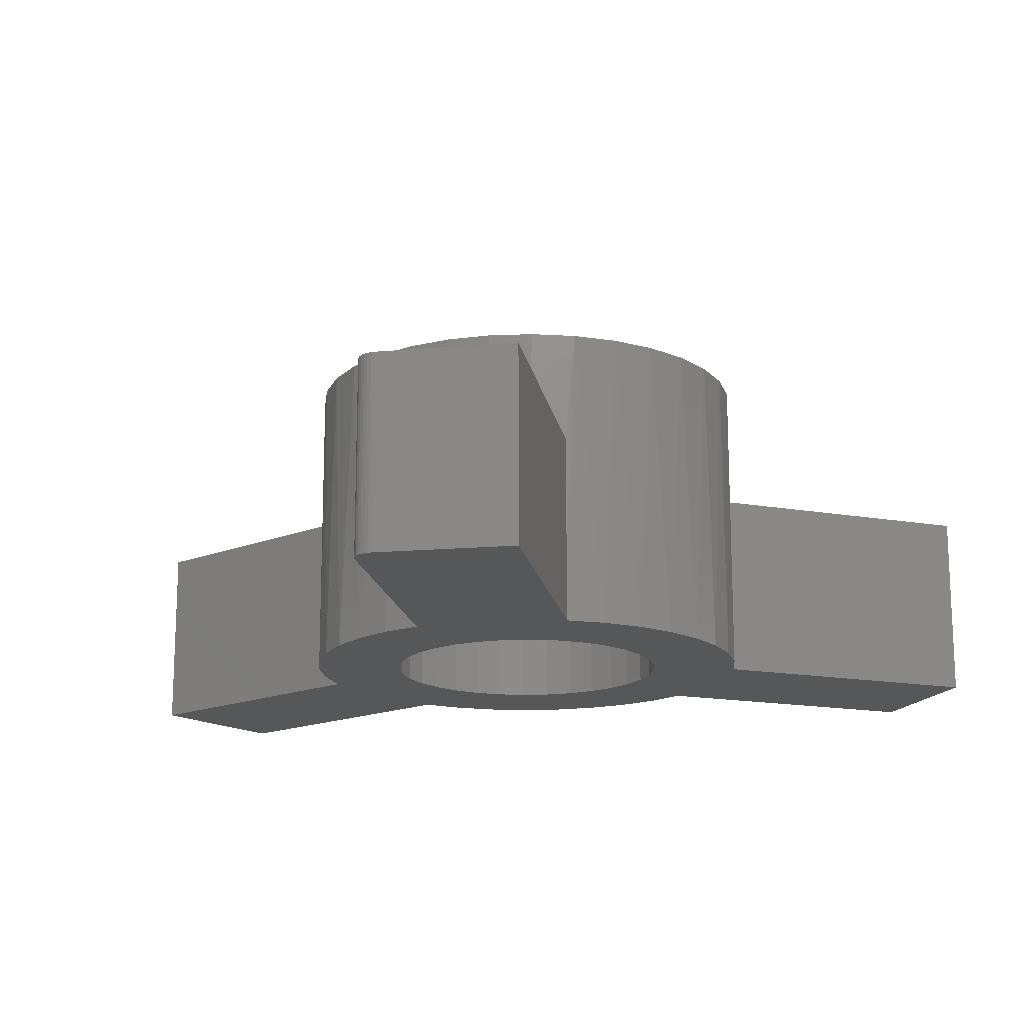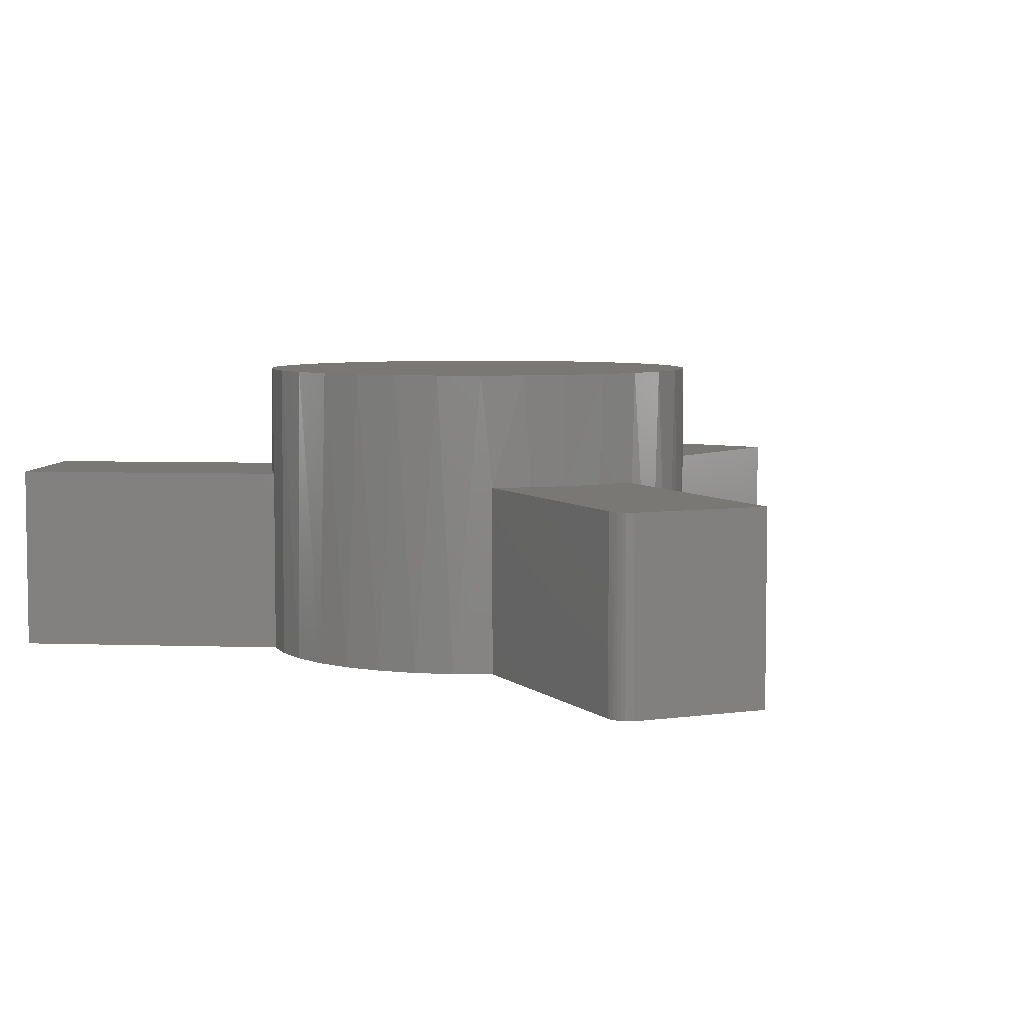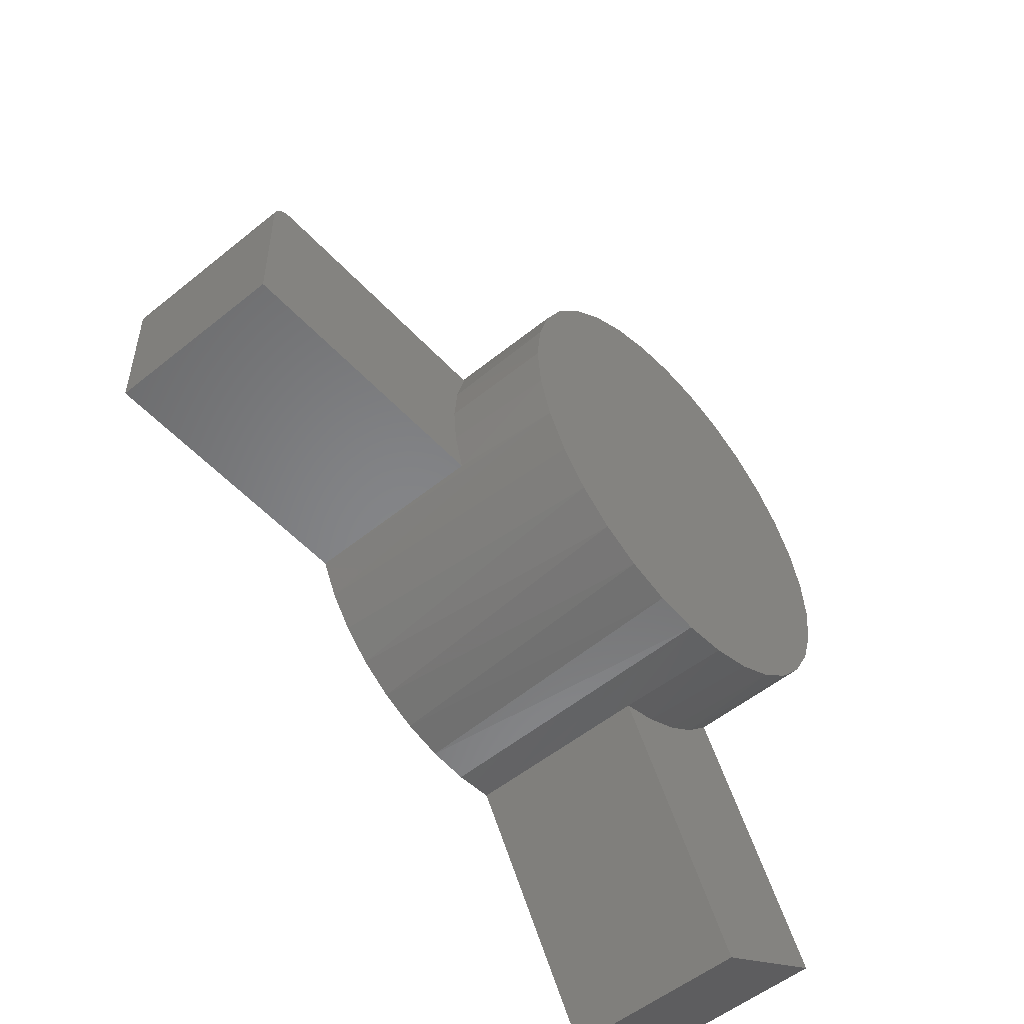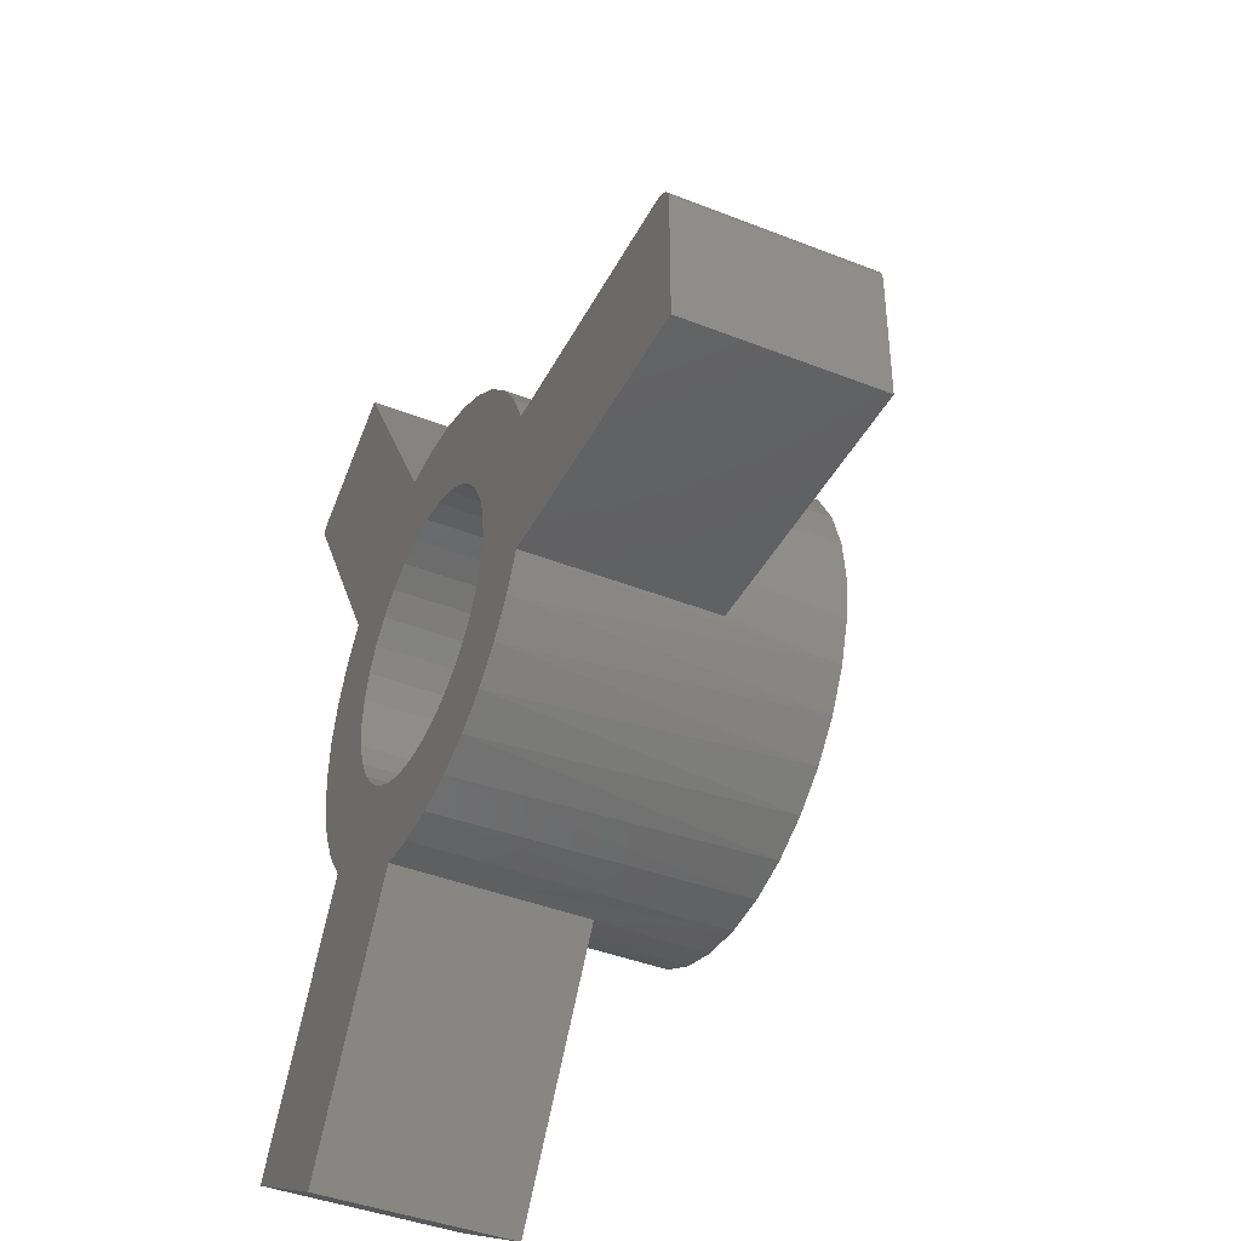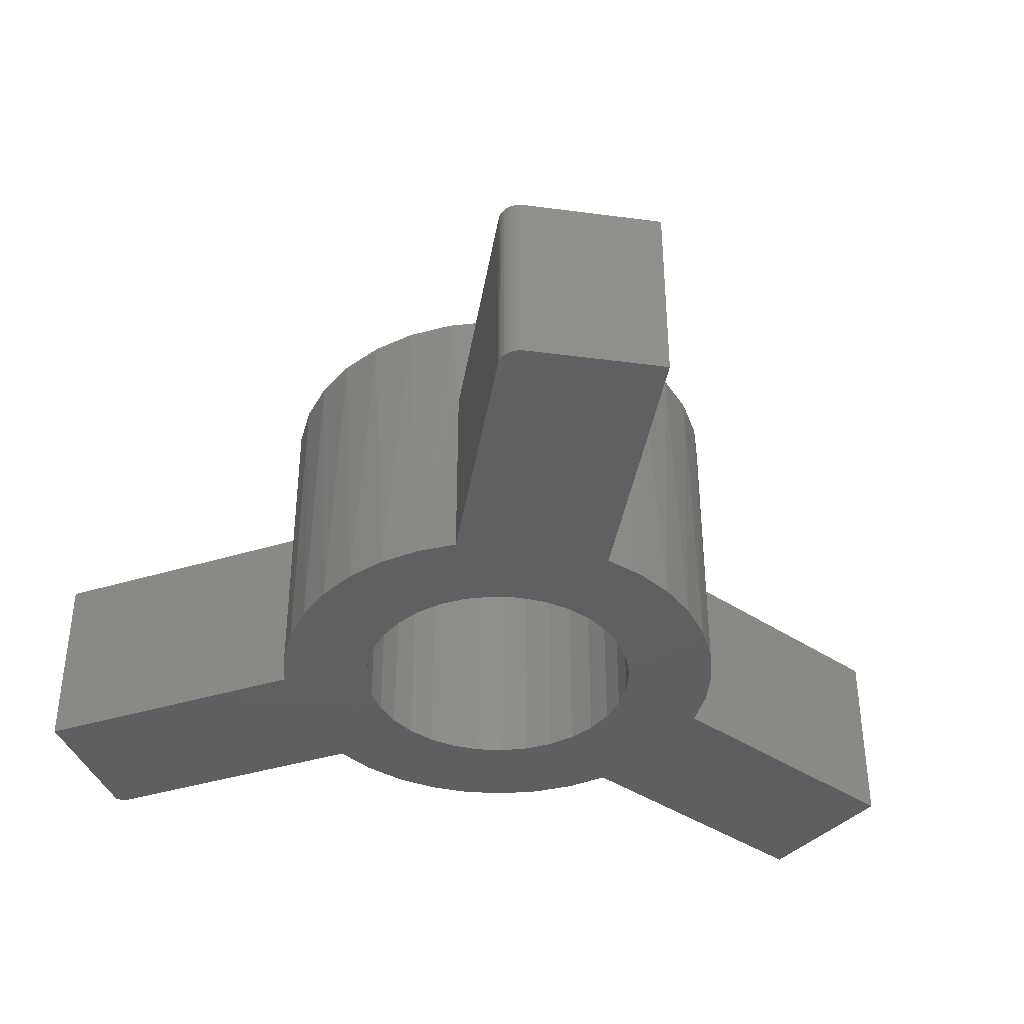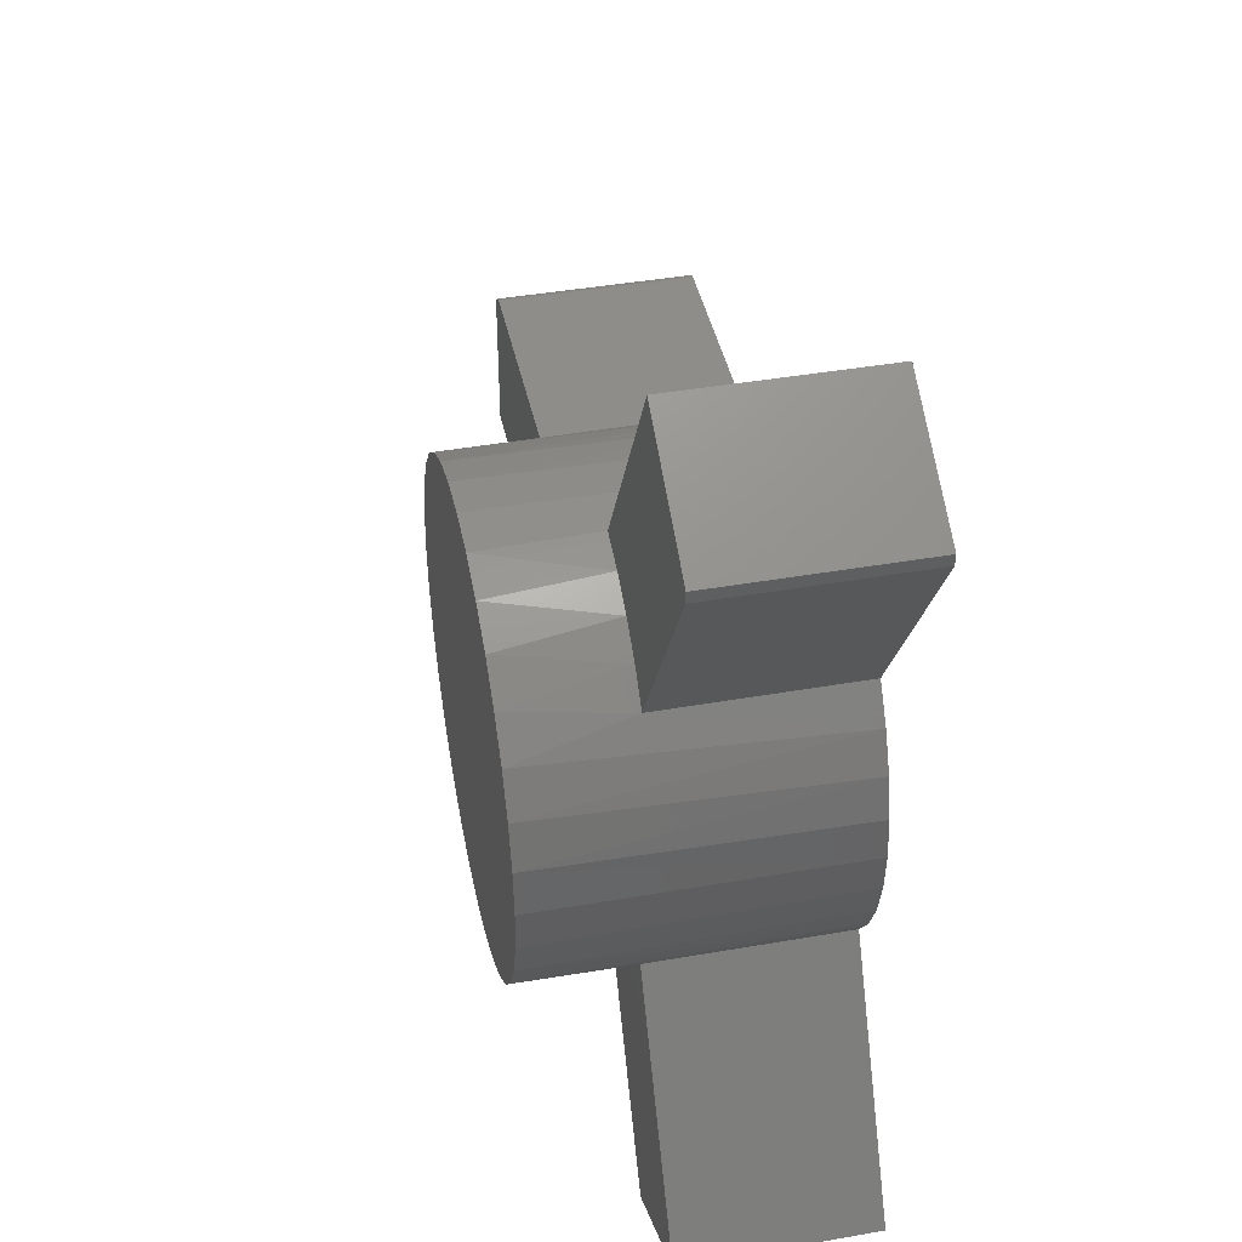
<metadata>
{"format":"stl","ext":"stl","renderer":"f3d","projection":"perspective","resolution":1024,"background":"white","views":[{"elev":-16.4,"azim":-80.0,"up":"+Z"},{"elev":5.7,"azim":-114.2,"up":"+Z"},{"elev":-52.9,"azim":-48.9,"up":"+Y"},{"elev":-41.6,"azim":-115.6,"up":"+Y"},{"elev":-39.8,"azim":-99.4,"up":"+Z"},{"elev":42.4,"azim":78.2,"up":"+Y"}]}
</metadata>
<code>
# stl→obj: 168 verts, 332 faces
v 0.4687 0.5761 0.2891
v 0.4698 0.5935 0.2891
v 0.2775 0.7027 0.2891
v 0.06637 0.3383 0.2891
v 0.1225 0.3228 0.2891
v 0.1753 0.2981 0.2891
v 0.2231 0.2648 0.2891
v 0.2646 0.2239 0.2891
v 0.4698 0.5935 0
v 0.2775 0.7027 0
v 0.2646 0.2239 0
v 0.4687 0.5761 0
v -0.07759 0.1953 0
v -0.1141 0.1757 0
v -0.2955 0.1708 0
v -0.1141 -0.1757 0
v -0.2948 -0.172 0
v -0.1462 -0.1494 0
v 0.2775 -0.7027 0
v 0.06637 -0.3383 0
v 0.4766 -0.5896 0
v 0.3 0.1744 0
v 0.1207 0.1757 0
v 0.08417 0.1953 0
v 0.04452 0.2073 0
v 0.003289 0.2113 0
v -0.3203 -0.1172 0
v -0.75 -0.1172 0
v -0.192 -0.08088 0
v -0.1724 -0.1174 0
v -0.3208 0.1157 0
v -0.1462 0.1494 0
v -0.1724 0.1174 0
v -0.7408 0.1066 0
v -0.2608 0.2206 0
v -0.218 0.2636 0
v -0.1683 0.2984 0
v -0.1132 0.3239 0
v -0.0545 0.3393 0
v 0.005976 0.3442 0
v 0.06637 0.3383 0
v -0.03794 0.2073 0
v -0.7361 0.1104 0
v -0.7307 0.1133 0
v -0.7248 0.1151 0
v -0.7188 0.1157 0
v -0.192 0.08088 0
v -0.75 0.08446 0
v -0.7494 0.09055 0
v -0.7476 0.09642 0
v -0.7447 0.1018 0
v -0.204 0.04123 0
v -0.2081 1.197e-16 0
v -0.204 -0.04123 0
v -0.2601 -0.2215 0
v -0.07759 -0.1953 0
v -0.03794 -0.2073 0
v 0.003289 -0.2113 0
v -0.2172 -0.2642 0
v 0.2646 -0.2239 0
v 0.006172 -0.3441 0
v -0.05412 -0.3393 0
v -0.1126 -0.3241 0
v -0.1676 -0.2988 0
v 0.04452 -0.2073 0
v 0.08417 -0.1953 0
v 0.1207 -0.1757 0
v 0.3 -0.1744 0
v 0.179 0.1174 0
v 0.1527 0.1494 0
v 0.3261 0.1194 0
v 0.2106 0.04123 0
v 0.1986 0.08088 0
v 0.3421 0.06064 0
v 0.179 -0.1174 0
v 0.1986 -0.08088 0
v 0.3261 -0.1194 0
v 0.2106 -0.04123 0
v 0.3421 -0.06064 0
v 0.2146 0 0
v 0.3475 -8.429e-17 0
v 0.1527 -0.1494 0
v -0.3208 0.1157 0.2891
v -0.3343 0.06714 0.4609
v -0.3147 0.1317 0.4609
v -0.2829 0.1912 0.4609
v -0.2401 0.2434 0.4609
v -0.1879 0.2862 0.4609
v -0.1284 0.318 0.4609
v -0.06385 0.3375 0.4609
v 0.003289 0.3442 0.4609
v 0.07043 0.3375 0.4609
v 0.135 0.318 0.4609
v 0.1945 0.2862 0.4609
v 0.2466 0.2434 0.4609
v 0.2894 0.1912 0.4609
v 0.3213 0.1317 0.4609
v 0.3408 0.06714 0.4609
v -0.3409 4.215e-17 0.2891
v -0.3409 4.215e-17 0.4609
v -0.3358 0.05871 0.2891
v 0.3475 0 0.4609
v 0.2775 -0.7027 0.2891
v 0.4766 -0.5896 0.2891
v 0.06637 -0.3383 0.2891
v 0.2646 -0.2239 0.2891
v 0.2231 -0.2648 0.2891
v 0.1753 -0.2981 0.2891
v 0.1225 -0.3228 0.2891
v 0.3408 -0.06714 0.4609
v 0.3213 -0.1317 0.4609
v 0.2466 -0.2434 0.4609
v 0.1945 -0.2862 0.4609
v 0.135 -0.318 0.4609
v 0.07043 -0.3375 0.4609
v -0.06385 -0.3375 0.4609
v -0.1284 -0.318 0.4609
v -0.1879 -0.2862 0.4609
v -0.2401 -0.2434 0.4609
v -0.2829 -0.1912 0.4609
v -0.3147 -0.1317 0.4609
v -0.3203 -0.1172 0.2891
v -0.3343 -0.06714 0.4609
v -0.3357 -0.05949 0.2891
v 0.2894 -0.1912 0.4609
v 0.003289 -0.3442 0.4609
v -0.7188 0.1157 0.2891
v -0.7248 0.1151 0.2891
v -0.7307 0.1133 0.2891
v -0.7361 0.1104 0.2891
v -0.7408 0.1066 0.2891
v -0.7447 0.1018 0.2891
v -0.7476 0.09642 0.2891
v -0.7494 0.09055 0.2891
v -0.75 0.08446 0.2891
v -0.75 -0.1172 0.2891
v 0.04452 -0.2073 0.3281
v 0.08417 -0.1953 0.3281
v 0.1207 -0.1757 0.3281
v 0.1527 -0.1494 0.3281
v 0.179 -0.1174 0.3281
v 0.1986 -0.08088 0.3281
v 0.2106 -0.04123 0.3281
v 0.2146 8.106e-17 0.3281
v 0.003289 -0.2113 0.3281
v -0.03794 -0.2073 0.3281
v -0.07759 -0.1953 0.3281
v -0.1141 -0.1757 0.3281
v -0.1462 -0.1494 0.3281
v -0.1724 -0.1174 0.3281
v -0.192 -0.08088 0.3281
v -0.204 -0.04123 0.3281
v -0.2081 1.197e-16 0.3281
v -0.03794 0.2073 0.3281
v -0.07759 0.1953 0.3281
v -0.1141 0.1757 0.3281
v -0.1462 0.1494 0.3281
v -0.1724 0.1174 0.3281
v -0.192 0.08088 0.3281
v -0.204 0.04123 0.3281
v 0.003289 0.2113 0.3281
v 0.04452 0.2073 0.3281
v 0.08417 0.1953 0.3281
v 0.1207 0.1757 0.3281
v 0.1527 0.1494 0.3281
v 0.179 0.1174 0.3281
v 0.1986 0.08088 0.3281
v 0.2106 0.04123 0.3281
f 1 2 3
f 1 3 4
f 1 4 5
f 1 5 6
f 1 6 7
f 1 7 8
f 9 10 2
f 2 10 3
f 8 11 1
f 1 11 12
f 13 14 15
f 16 17 18
f 19 20 21
f 11 22 23
f 11 23 24
f 11 24 25
f 11 25 26
f 27 28 29
f 27 29 30
f 27 30 18
f 27 18 17
f 31 15 14
f 31 14 32
f 31 32 33
f 31 33 34
f 26 35 36
f 26 36 37
f 26 37 38
f 26 38 39
f 26 39 40
f 26 40 41
f 35 26 42
f 35 42 13
f 35 13 15
f 34 43 44
f 34 44 45
f 34 45 46
f 34 46 31
f 33 47 48
f 33 48 49
f 33 49 50
f 33 50 51
f 33 51 34
f 28 48 47
f 28 47 52
f 28 52 53
f 28 53 54
f 28 54 29
f 55 17 16
f 55 16 56
f 55 56 57
f 55 57 58
f 55 58 59
f 58 60 21
f 58 21 20
f 58 20 61
f 58 61 62
f 58 62 63
f 58 63 64
f 58 64 59
f 60 58 65
f 60 65 66
f 60 66 67
f 60 67 68
f 9 12 10
f 10 12 41
f 12 11 41
f 41 11 26
f 69 70 71
f 71 70 23
f 71 23 22
f 72 73 74
f 74 73 69
f 74 69 71
f 75 76 77
f 77 76 78
f 77 78 79
f 79 78 80
f 79 80 81
f 81 80 72
f 81 72 74
f 67 82 68
f 68 82 75
f 68 75 77
f 1 12 2
f 2 12 9
f 3 10 4
f 4 10 41
f 83 84 85
f 35 15 86
f 86 87 35
f 35 87 36
f 36 87 88
f 36 88 37
f 37 88 89
f 37 89 38
f 38 89 90
f 38 90 39
f 39 90 91
f 41 40 4
f 4 92 5
f 92 93 5
f 6 5 93
f 93 94 6
f 7 6 94
f 94 95 7
f 22 96 97
f 22 97 71
f 71 97 98
f 8 7 95
f 8 95 96
f 8 96 22
f 8 22 11
f 31 83 15
f 15 83 85
f 15 85 86
f 99 100 101
f 101 100 84
f 101 84 83
f 92 4 91
f 91 4 40
f 91 40 39
f 102 81 98
f 98 81 74
f 98 74 71
f 19 21 103
f 103 21 104
f 105 20 103
f 103 20 19
f 104 21 106
f 106 21 60
f 104 106 107
f 104 107 108
f 104 108 109
f 104 109 105
f 104 105 103
f 110 111 77
f 68 77 111
f 106 112 107
f 112 113 107
f 107 113 108
f 108 113 114
f 108 114 109
f 109 114 115
f 105 109 115
f 63 62 116
f 116 117 63
f 64 63 117
f 117 118 64
f 59 64 118
f 118 119 59
f 59 119 55
f 55 119 120
f 55 120 17
f 17 120 121
f 27 17 121
f 122 27 121
f 122 121 123
f 122 123 124
f 125 112 106
f 125 106 60
f 125 60 68
f 125 68 111
f 126 116 62
f 126 62 61
f 126 61 20
f 126 20 105
f 126 105 115
f 81 102 79
f 79 102 110
f 79 110 77
f 100 99 123
f 123 99 124
f 127 128 129
f 83 127 129
f 83 129 130
f 83 130 131
f 83 131 132
f 83 132 133
f 83 133 134
f 83 134 135
f 83 135 101
f 136 122 124
f 136 124 99
f 136 99 101
f 136 101 135
f 48 28 135
f 135 28 136
f 83 31 127
f 127 31 46
f 48 135 49
f 49 135 134
f 49 134 50
f 50 134 133
f 50 133 51
f 51 133 132
f 51 132 34
f 34 132 131
f 34 131 43
f 43 131 130
f 43 130 44
f 44 130 129
f 44 129 45
f 45 129 128
f 45 128 46
f 46 128 127
f 136 28 122
f 122 28 27
f 58 137 65
f 65 137 138
f 65 138 66
f 66 138 139
f 66 139 67
f 67 139 140
f 67 140 82
f 82 140 141
f 82 141 75
f 75 141 142
f 75 142 76
f 76 142 143
f 76 143 78
f 78 143 144
f 78 144 80
f 137 58 145
f 145 58 57
f 145 57 146
f 146 57 56
f 146 56 147
f 147 56 16
f 147 16 148
f 148 16 18
f 148 18 149
f 149 18 30
f 149 30 150
f 150 30 29
f 150 29 151
f 151 29 54
f 151 54 152
f 152 54 53
f 152 53 153
f 26 154 42
f 42 154 155
f 42 155 13
f 13 155 156
f 13 156 14
f 14 156 157
f 14 157 32
f 32 157 158
f 32 158 33
f 33 158 159
f 33 159 47
f 47 159 160
f 47 160 52
f 52 160 153
f 52 153 53
f 154 26 161
f 161 26 25
f 161 25 162
f 162 25 24
f 162 24 163
f 163 24 23
f 163 23 164
f 164 23 70
f 164 70 165
f 165 70 69
f 165 69 166
f 166 69 73
f 166 73 167
f 167 73 72
f 167 72 168
f 168 72 80
f 168 80 144
f 90 92 91
f 92 90 93
f 93 90 89
f 93 89 94
f 94 89 88
f 94 88 95
f 95 88 87
f 95 87 96
f 96 87 86
f 96 86 97
f 97 86 85
f 97 85 98
f 98 85 84
f 98 84 102
f 102 84 100
f 102 100 110
f 110 100 123
f 110 123 111
f 111 123 121
f 111 121 125
f 125 121 120
f 125 120 112
f 112 120 119
f 112 119 113
f 113 119 118
f 113 118 114
f 114 118 117
f 114 117 115
f 115 117 116
f 115 116 126
f 143 168 144
f 167 168 143
f 142 167 143
f 152 160 151
f 160 152 153
f 160 159 151
f 151 159 158
f 151 158 150
f 150 158 157
f 150 157 149
f 149 157 156
f 149 156 148
f 148 156 155
f 148 155 147
f 147 155 154
f 147 154 146
f 146 154 161
f 146 161 145
f 145 161 162
f 145 162 137
f 137 162 163
f 137 163 138
f 138 163 164
f 138 164 139
f 139 164 165
f 139 165 140
f 140 165 166
f 140 166 141
f 141 166 167
f 141 167 142

</code>
